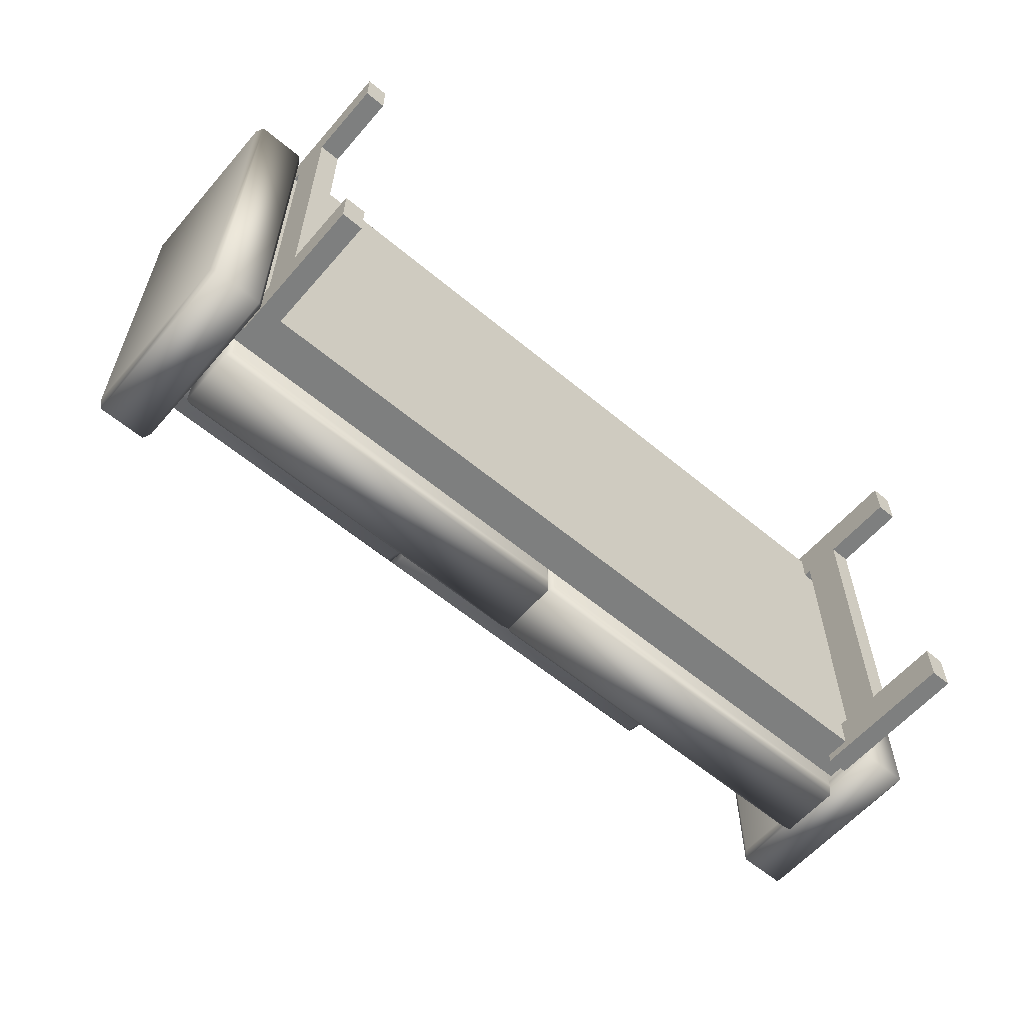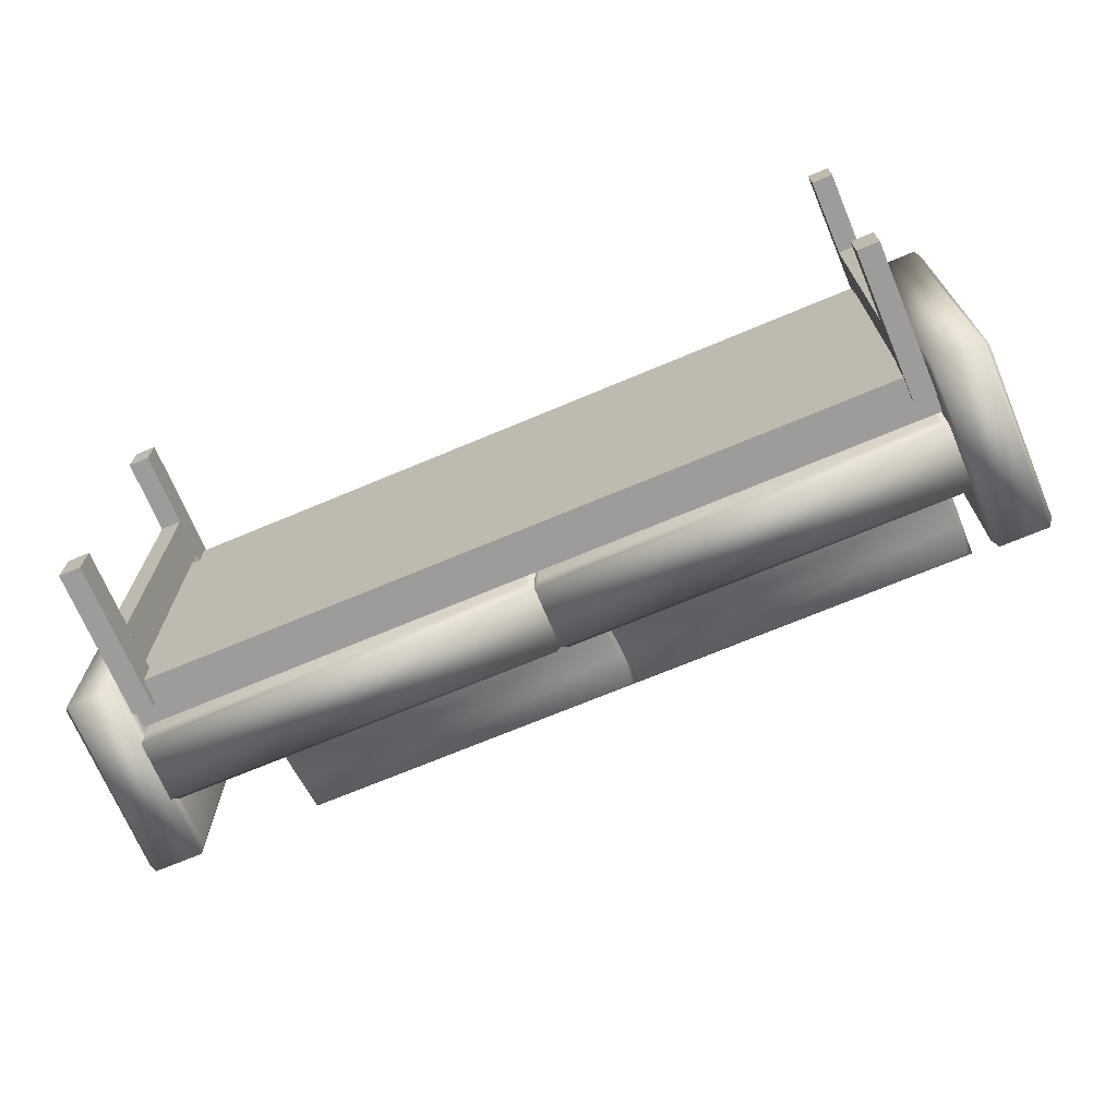
<metadata>
{"format":"obj","ext":"obj","renderer":"f3d","projection":"perspective","resolution":1024,"background":"white","views":[{"elev":-59.6,"azim":-40.6,"up":"+Z"},{"elev":-70.2,"azim":22.8,"up":"+Z"}]}
</metadata>
<code>
v -0.3101 -0.07082 0.08374
v -0.3107 -0.07082 0.08426
v -0.3107 -0.07082 0.08374
v -0.3101 -0.07082 0.08426
v -0.3096 -0.07082 0.0853
v -0.3101 -0.07082 0.08582
v -0.3101 -0.07082 0.0853
v -0.3096 -0.07082 0.08582
v -0.3107 -0.07082 0.08582
v -0.3107 -0.07082 0.0853
v -0.3101 -0.07082 0.08478
v -0.3096 -0.07082 0.08478
v -0.3107 -0.07082 0.08478
v -0.3091 -0.07082 0.08478
v -0.3091 -0.07082 0.0853
v -0.3096 -0.07082 0.08426
v -0.3091 -0.07082 0.08426
v -0.3091 -0.07082 0.08582
v -0.3096 -0.07082 0.08374
v 0.3837 -0.07109 -0.2129
v 0.3881 0.09062 -0.2184
v 0.3881 -0.07657 -0.2184
v 0.3837 0.08514 -0.2129
v 0.4314 -0.07657 -0.2184
v 0.3881 -0.07657 0.1297
v 0.3837 -0.07109 0.1242
v 0.3881 0.09062 0.1297
v 0.4314 0.09062 -0.2184
v 0.3837 0.08514 0.1242
v 0.4314 0.09062 0.1297
v 0.4358 0.08514 -0.2129
v 0.4314 -0.07657 0.1297
v 0.4358 -0.07109 -0.2129
v 0.4358 0.08514 0.1242
v 0.4358 -0.07109 0.1242
v 0.3645 -0.1832 -0.1828
v 0.3645 -0.04889 -0.2184
v 0.3645 -0.1832 -0.2184
v 0.3645 -0.07082 -0.2102
v 0.3837 -0.1832 -0.2184
v 0.3645 -0.07082 -0.1828
v 0.3645 -0.04889 -0.2102
v 0.3837 -0.04889 -0.2184
v 0.3837 -0.1832 -0.1828
v 0.3645 -0.07794 -0.1828
v 0.3837 -0.07082 -0.1828
v 0.3837 -0.07082 -0.2102
v 0.3837 -0.04889 -0.2102
v 0.3645 -0.1136 -0.1828
v 0.3837 -0.07794 -0.1828
v 0.3645 -0.1136 0.08582
v 0.3837 -0.1136 -0.1828
v 0.3837 -0.07794 0.08582
v 0.3645 -0.07794 0.08582
v 0.3645 -0.1832 0.1214
v 0.3837 -0.1136 0.08582
v 0.3645 -0.07082 0.08582
v 0.3645 -0.1832 0.08582
v 0.3837 -0.1832 0.08582
v 0.3837 -0.07082 0.1132
v 0.3837 -0.07082 0.08582
v 0.3645 -0.07082 0.1132
v 0.3837 -0.1832 0.1214
v 0.3645 -0.04889 0.1132
v 0.3837 -0.04889 0.1214
v 0.3645 -0.04889 0.1214
v 0.3837 -0.04889 0.1132
v -0.3289 -0.03245 -0.2102
v 0.3837 -0.07082 -0.2102
v -0.3289 -0.07082 -0.2102
v 0.3837 -0.03245 -0.2102
v 0.3654 -0.07082 -0.1828
v -0.3289 -0.07082 0.1132
v 0.3837 -0.03245 0.1132
v 0.3654 -0.07082 0.08582
v -0.3107 -0.07082 -0.1828
v -0.3289 -0.03245 0.1132
v 0.3837 -0.07082 0.1132
v -0.3107 -0.07082 0.08582
v 0.02739 -0.02696 0.09514
v 0.3781 -0.03245 0.08951
v 0.3837 -0.02696 0.09514
v 0.03302 -0.03245 0.08951
v 0.3837 -0.02696 -0.2338
v 0.3786 0.03224 0.06466
v 0.03302 -0.03245 -0.2281
v 0.3781 -0.03245 -0.2281
v 0.3837 0.02786 0.07049
v 0.03249 0.03224 0.06466
v 0.02739 -0.02696 -0.2338
v 0.3837 0.02786 -0.2338
v 0.03249 0.03443 0.02776
v 0.02739 0.02786 0.07049
v 0.3786 0.03443 0.02776
v 0.02739 0.02786 -0.2338
v 0.3786 0.03608 -0.1037
v 0.3786 0.03608 -0.04147
v 0.3786 0.03224 -0.2283
v 0.3786 0.03443 -0.166
v 0.03249 0.03608 -0.04147
v 0.03249 0.03443 -0.166
v 0.03249 0.03224 -0.2283
v 0.03249 0.03608 -0.1037
v -0.3289 -0.1832 -0.1828
v -0.3289 -0.04889 -0.2184
v -0.3289 -0.1832 -0.2184
v -0.3289 -0.07082 -0.2102
v -0.3097 -0.1832 -0.2184
v -0.3289 -0.07082 -0.1828
v -0.3289 -0.04889 -0.2102
v -0.3097 -0.04889 -0.2184
v -0.3097 -0.1832 -0.1828
v -0.3289 -0.07794 -0.1828
v -0.3097 -0.07082 -0.1828
v -0.3097 -0.07082 -0.2102
v -0.3097 -0.04889 -0.2102
v -0.3289 -0.1136 -0.1828
v -0.3097 -0.07794 -0.1828
v -0.3289 -0.1136 0.08582
v -0.3097 -0.1136 -0.1828
v -0.3097 -0.07794 0.08582
v -0.3289 -0.07794 0.08582
v -0.3289 -0.1832 0.1214
v -0.3097 -0.1136 0.08582
v -0.3289 -0.07082 0.08582
v -0.3289 -0.1832 0.08582
v -0.3097 -0.1832 0.08582
v -0.3097 -0.07082 0.1132
v -0.3097 -0.07082 0.08582
v -0.3289 -0.07082 0.1132
v -0.3097 -0.1832 0.1214
v -0.3289 -0.04889 0.1132
v -0.3097 -0.04889 0.1214
v -0.3289 -0.04889 0.1214
v -0.3097 -0.04889 0.1132
v -0.381 -0.07109 -0.2129
v -0.3766 0.09062 -0.2184
v -0.3766 -0.07657 -0.2184
v -0.381 0.08514 -0.2129
v -0.3333 -0.07657 -0.2184
v -0.3766 -0.07657 0.1297
v -0.381 -0.07109 0.1242
v -0.3766 0.09062 0.1297
v -0.3333 0.09062 -0.2184
v -0.381 0.08514 0.1242
v -0.3333 0.09062 0.1297
v -0.3289 0.08514 -0.2129
v -0.3333 -0.07657 0.1297
v -0.3289 -0.07109 -0.2129
v -0.3289 0.08514 0.1242
v -0.3289 -0.07109 0.1242
v 0.03191 -0.02336 0.1007
v 0.02739 0.2286 0.1667
v 0.02739 -0.02653 0.09525
v 0.03191 0.2235 0.1698
v 0.02739 0.1497 0.1025
v 0.3792 -0.02336 0.1007
v 0.3792 0.2235 0.1698
v 0.02739 0.229 0.1668
v 0.02739 -0.02696 0.09513
v 0.02739 0.1871 0.1141
v 0.3837 -0.02653 0.09525
v 0.3837 0.229 0.1668
v 0.02739 0.1118 0.09187
v 0.02739 0.229 0.127
v 0.03247 0.1886 0.1088
v 0.3837 0.2286 0.1667
v 0.02739 0.07537 0.08281
v 0.03247 0.1515 0.09615
v 0.03247 0.2252 0.1214
v 0.3837 0.1497 0.1025
v 0.02739 0.02766 0.07058
v 0.03247 0.07685 0.07753
v 0.03247 0.1142 0.0857
v 0.3837 0.229 0.127
v 0.3786 0.2252 0.1214
v 0.3786 0.1886 0.1088
v 0.3786 0.1515 0.09615
v 0.3837 -0.02696 0.09513
v 0.3837 0.1871 0.1141
v 0.03247 0.03374 0.06773
v 0.3786 0.1142 0.0857
v 0.3837 0.1124 0.09204
v 0.3786 0.07685 0.07753
v 0.3786 0.03374 0.06773
v 0.3837 0.07537 0.08281
v 0.3837 0.02766 0.07058
v -0.3289 -0.02696 0.09514
v 0.02176 -0.03245 0.08951
v -0.3233 -0.03245 0.08951
v 0.02229 0.03224 0.06466
v -0.3233 -0.03245 -0.2281
v 0.02176 -0.03245 -0.2281
v -0.3238 0.03224 0.06466
v -0.3289 -0.02696 -0.2338
v -0.3238 0.03443 0.02776
v -0.3289 0.02786 0.07049
v 0.02229 0.03443 0.02776
v -0.3289 0.02786 -0.2338
v 0.02229 0.03608 -0.1037
v 0.02229 0.03608 -0.04147
v 0.02229 0.03224 -0.2283
v 0.02229 0.03443 -0.166
v -0.3238 0.03608 -0.04147
v -0.3238 0.03443 -0.166
v -0.3238 0.03224 -0.2283
v -0.3238 0.03608 -0.1037
v -0.3244 -0.02336 0.1007
v -0.3289 0.2286 0.1667
v -0.3289 -0.02653 0.09525
v -0.3244 0.2235 0.1698
v -0.3289 0.1497 0.1025
v 0.02287 -0.02336 0.1007
v 0.02287 0.2235 0.1698
v -0.3289 0.229 0.1668
v -0.3289 -0.02696 0.09513
v -0.3289 0.1871 0.1141
v -0.3289 0.1118 0.09187
v -0.3289 0.229 0.127
v -0.3238 0.1886 0.1088
v -0.3289 0.07537 0.08281
v -0.3238 0.1515 0.09615
v -0.3238 0.2252 0.1214
v -0.3289 0.02766 0.07058
v -0.3238 0.07685 0.07753
v -0.3238 0.1142 0.0857
v 0.0223 0.2252 0.1214
v 0.0223 0.1886 0.1088
v 0.0223 0.1515 0.09615
v -0.3238 0.03374 0.06773
v 0.0223 0.1142 0.0857
v 0.02739 0.1124 0.09204
v 0.0223 0.07685 0.07753
v 0.0223 0.03374 0.06773
g mesh1_mesh1-geometry
f 1 2 3
f 2 1 4
g mesh1_mesh1-geometry
f 3 2 1
f 4 1 2
g mesh2_mesh2-geometry
f 5 6 7
f 6 5 8
g mesh2_mesh2-geometry
f 7 6 5
f 8 5 6
f 6 7 9
f 10 9 7
f 11 7 12
f 5 12 7
f 7 11 10
f 11 4 13
f 13 10 11
f 2 13 4
f 12 5 14
f 15 14 5
f 4 11 16
f 12 16 11
f 16 12 17
f 14 17 12
f 5 8 15
f 18 15 8
g mesh2_mesh2-geometry
f 7 9 10
f 9 7 6
g mesh2_mesh2-geometry
f 12 7 11
f 7 12 5
g mesh2_mesh2-geometry
f 11 10 13
f 10 11 7
g mesh2_mesh2-geometry
f 16 11 4
f 11 16 12
g mesh2_mesh2-geometry
f 4 13 2
f 13 4 11
g mesh2_mesh2-geometry
f 14 5 12
f 5 14 15
g mesh2_mesh2-geometry
f 17 12 16
f 12 17 14
g mesh2_mesh2-geometry
f 15 8 5
f 8 15 18
g mesh3_mesh3-geometry
f 19 4 1
f 4 19 16
g mesh3_mesh3-geometry
f 1 4 19
f 16 19 4
g mesh4_mesh4-geometry
f 20 21 22
f 21 20 23
f 22 21 20
f 23 20 21
f 21 24 22
f 22 24 21
f 25 20 22
f 22 20 25
f 26 23 20
f 20 23 26
f 23 27 21
f 21 27 23
f 24 21 28
f 28 21 24
f 24 25 22
f 22 25 24
f 20 25 26
f 26 25 20
f 23 26 29
f 29 26 23
f 27 23 29
f 29 23 27
f 30 21 27
f 27 21 30
f 21 30 28
f 28 30 21
f 31 24 28
f 28 24 31
f 25 24 32
f 32 24 25
f 25 29 26
f 26 29 25
f 29 25 27
f 27 25 29
f 25 30 27
f 27 30 25
f 30 31 28
f 28 31 30
f 24 31 33
f 33 31 24
f 33 32 24
f 24 32 33
f 30 25 32
f 32 25 30
f 31 30 34
f 34 30 31
f 34 33 31
f 31 33 34
f 32 33 35
f 35 33 32
f 35 30 32
f 32 30 35
f 30 35 34
f 34 35 30
f 33 34 35
f 35 34 33
g mesh5_mesh5-geometry
f 36 37 38
f 37 36 39
f 38 37 36
f 39 36 37
f 37 40 38
f 38 40 37
f 40 36 38
f 38 36 40
f 39 36 41
f 41 36 39
f 42 37 39
f 39 37 42
f 40 37 43
f 43 37 40
f 36 40 44
f 44 40 36
f 41 36 45
f 45 36 41
f 46 39 41
f 41 39 46
f 42 43 37
f 37 43 42
f 47 42 39
f 39 42 47
f 48 40 43
f 43 40 48
f 40 47 44
f 44 47 40
f 45 36 49
f 49 36 45
f 45 46 41
f 41 46 45
f 39 46 47
f 47 46 39
f 43 42 48
f 48 42 43
f 42 47 48
f 48 47 42
f 40 48 47
f 47 48 40
f 44 47 46
f 46 47 44
f 49 50 45
f 45 50 49
f 51 45 49
f 49 45 51
f 46 45 50
f 50 45 46
f 44 46 50
f 50 46 44
f 50 49 52
f 52 49 50
f 45 53 50
f 50 53 45
f 45 51 54
f 54 51 45
f 52 51 49
f 49 51 52
f 44 50 52
f 52 50 44
f 53 52 50
f 50 52 53
f 53 45 54
f 54 45 53
f 51 55 54
f 54 55 51
f 54 56 51
f 51 56 54
f 51 52 56
f 56 52 51
f 52 53 56
f 56 53 52
f 56 54 53
f 53 54 56
f 57 53 54
f 54 53 57
f 55 51 58
f 58 51 55
f 54 55 57
f 57 55 54
f 59 51 56
f 56 51 59
f 53 60 56
f 56 60 53
f 53 57 61
f 61 57 53
f 51 59 58
f 58 59 51
f 59 55 58
f 58 55 59
f 57 55 62
f 62 55 57
f 56 60 59
f 59 60 56
f 60 53 61
f 61 53 60
f 57 60 61
f 61 60 57
f 55 59 63
f 63 59 55
f 62 55 64
f 64 55 62
f 60 57 62
f 62 57 60
f 59 60 63
f 63 60 59
f 65 55 63
f 63 55 65
f 64 55 66
f 66 55 64
f 64 60 62
f 62 60 64
f 63 60 65
f 65 60 63
f 55 65 66
f 66 65 55
f 65 64 66
f 66 64 65
f 60 64 67
f 67 64 60
f 65 60 67
f 67 60 65
f 64 65 67
f 67 65 64
g mesh6_mesh6-geometry
f 68 69 70
f 69 68 71
f 70 69 68
f 71 68 69
f 69 72 70
f 70 72 69
f 73 68 70
f 70 68 73
f 68 74 71
f 71 74 68
f 74 69 71
f 71 69 74
f 72 69 75
f 75 69 72
f 70 72 76
f 76 72 70
f 68 73 77
f 77 73 68
f 70 76 73
f 73 76 70
f 74 68 77
f 77 68 74
f 69 74 78
f 78 74 69
f 78 75 69
f 69 75 78
f 79 72 75
f 75 72 79
f 72 79 76
f 76 79 72
f 73 74 77
f 77 74 73
f 79 73 76
f 76 73 79
f 74 73 78
f 78 73 74
f 75 78 73
f 73 78 75
f 75 73 79
f 79 73 75
g mesh7_mesh7-geometry
f 80 81 82
f 81 80 83
f 82 81 80
f 83 80 81
f 81 84 82
f 82 84 81
f 85 80 82
f 82 80 85
f 80 86 83
f 83 86 80
f 83 87 81
f 81 87 83
f 84 81 87
f 87 81 84
f 84 88 82
f 82 88 84
f 80 85 89
f 89 85 80
f 85 82 88
f 88 82 85
f 86 80 90
f 90 80 86
f 87 83 86
f 86 83 87
f 87 90 84
f 84 90 87
f 88 84 91
f 91 84 88
f 85 92 89
f 89 92 85
f 89 93 80
f 80 93 89
f 85 88 94
f 94 88 85
f 80 95 90
f 90 95 80
f 90 87 86
f 86 87 90
f 95 84 90
f 90 84 95
f 84 95 91
f 91 95 84
f 96 88 91
f 91 88 96
f 92 85 94
f 94 85 92
f 93 89 92
f 92 89 93
f 95 80 93
f 93 80 95
f 88 97 94
f 94 97 88
f 95 98 91
f 91 98 95
f 88 96 97
f 97 96 88
f 96 91 99
f 99 91 96
f 94 100 92
f 92 100 94
f 93 92 100
f 100 92 93
f 93 101 95
f 95 101 93
f 100 94 97
f 97 94 100
f 98 95 102
f 102 95 98
f 99 91 98
f 98 91 99
f 103 97 96
f 96 97 103
f 101 96 99
f 99 96 101
f 93 100 103
f 103 100 93
f 93 103 101
f 101 103 93
f 95 101 102
f 102 101 95
f 97 103 100
f 100 103 97
f 102 99 98
f 98 99 102
f 96 101 103
f 103 101 96
f 99 102 101
f 101 102 99
g mesh8_mesh8-geometry
l 89 93
g mesh9_mesh9-geometry
l 85 88
l 88 82
g mesh5_mesh5-geometry
f 104 105 106
f 105 104 107
f 106 105 104
f 107 104 105
f 105 108 106
f 106 108 105
f 108 104 106
f 106 104 108
f 107 104 109
f 109 104 107
f 110 105 107
f 107 105 110
f 108 105 111
f 111 105 108
f 104 108 112
f 112 108 104
f 109 104 113
f 113 104 109
f 114 107 109
f 109 107 114
f 110 111 105
f 105 111 110
f 115 110 107
f 107 110 115
f 116 108 111
f 111 108 116
f 108 115 112
f 112 115 108
f 113 104 117
f 117 104 113
f 113 114 109
f 109 114 113
f 107 114 115
f 115 114 107
f 111 110 116
f 116 110 111
f 110 115 116
f 116 115 110
f 108 116 115
f 115 116 108
f 112 115 114
f 114 115 112
f 117 118 113
f 113 118 117
f 119 113 117
f 117 113 119
f 114 113 118
f 118 113 114
f 112 114 118
f 118 114 112
f 118 117 120
f 120 117 118
f 113 121 118
f 118 121 113
f 113 119 122
f 122 119 113
f 120 119 117
f 117 119 120
f 112 118 120
f 120 118 112
f 121 120 118
f 118 120 121
f 121 113 122
f 122 113 121
f 119 123 122
f 122 123 119
f 122 124 119
f 119 124 122
f 119 120 124
f 124 120 119
f 120 121 124
f 124 121 120
f 124 122 121
f 121 122 124
f 125 121 122
f 122 121 125
f 123 119 126
f 126 119 123
f 122 123 125
f 125 123 122
f 127 119 124
f 124 119 127
f 121 128 124
f 124 128 121
f 121 125 129
f 129 125 121
f 119 127 126
f 126 127 119
f 127 123 126
f 126 123 127
f 125 123 130
f 130 123 125
f 124 128 127
f 127 128 124
f 128 121 129
f 129 121 128
f 125 128 129
f 129 128 125
f 123 127 131
f 131 127 123
f 130 123 132
f 132 123 130
f 128 125 130
f 130 125 128
f 127 128 131
f 131 128 127
f 133 123 131
f 131 123 133
f 132 123 134
f 134 123 132
f 132 128 130
f 130 128 132
f 131 128 133
f 133 128 131
f 123 133 134
f 134 133 123
f 133 132 134
f 134 132 133
f 128 132 135
f 135 132 128
f 133 128 135
f 135 128 133
f 132 133 135
f 135 133 132
g mesh4_mesh4-geometry
f 136 137 138
f 137 136 139
f 138 137 136
f 139 136 137
f 137 140 138
f 138 140 137
f 141 136 138
f 138 136 141
f 142 139 136
f 136 139 142
f 139 143 137
f 137 143 139
f 140 137 144
f 144 137 140
f 140 141 138
f 138 141 140
f 136 141 142
f 142 141 136
f 139 142 145
f 145 142 139
f 143 139 145
f 145 139 143
f 146 137 143
f 143 137 146
f 137 146 144
f 144 146 137
f 147 140 144
f 144 140 147
f 141 140 148
f 148 140 141
f 141 145 142
f 142 145 141
f 145 141 143
f 143 141 145
f 141 146 143
f 143 146 141
f 146 147 144
f 144 147 146
f 140 147 149
f 149 147 140
f 149 148 140
f 140 148 149
f 146 141 148
f 148 141 146
f 147 146 150
f 150 146 147
f 150 149 147
f 147 149 150
f 148 149 151
f 151 149 148
f 151 146 148
f 148 146 151
f 146 151 150
f 150 151 146
f 149 150 151
f 151 150 149
g mesh10_mesh10-geometry
f 152 153 154
f 153 152 155
f 154 153 152
f 155 152 153
f 156 154 153
f 153 154 156
f 154 157 152
f 152 157 154
f 152 158 155
f 155 158 152
f 153 155 159
f 159 155 153
f 156 160 154
f 154 160 156
f 156 153 161
f 161 153 156
f 157 154 162
f 162 154 157
f 158 152 157
f 157 152 158
f 163 155 158
f 158 155 163
f 155 163 159
f 159 163 155
f 164 160 156
f 156 160 164
f 161 153 165
f 165 153 161
f 161 166 156
f 156 166 161
f 167 157 162
f 162 157 167
f 157 167 158
f 158 167 157
f 158 167 163
f 163 167 158
f 168 160 164
f 164 160 168
f 169 164 156
f 156 164 169
f 167 165 153
f 153 165 167
f 165 170 161
f 161 170 165
f 170 166 161
f 161 166 170
f 166 169 156
f 156 169 166
f 162 171 167
f 167 171 162
f 160 168 172
f 172 168 160
f 164 173 168
f 168 173 164
f 164 169 174
f 174 169 164
f 165 167 175
f 175 167 165
f 165 176 170
f 170 176 165
f 177 166 170
f 170 166 177
f 166 178 169
f 169 178 166
f 179 171 162
f 162 171 179
f 167 171 180
f 180 171 167
f 168 181 172
f 172 181 168
f 181 160 172
f 172 160 181
f 164 174 173
f 173 174 164
f 168 173 181
f 181 173 168
f 169 182 174
f 174 182 169
f 167 180 175
f 175 180 167
f 176 165 175
f 175 165 176
f 177 170 176
f 176 170 177
f 178 166 177
f 177 166 178
f 182 169 178
f 178 169 182
f 179 183 171
f 171 183 179
f 180 171 177
f 177 171 180
f 181 179 160
f 160 179 181
f 174 184 173
f 173 184 174
f 173 185 181
f 181 185 173
f 184 174 182
f 182 174 184
f 175 180 176
f 176 180 175
f 176 180 177
f 177 180 176
f 177 171 178
f 178 171 177
f 178 183 182
f 182 183 178
f 179 186 183
f 183 186 179
f 183 178 171
f 171 178 183
f 179 181 185
f 185 181 179
f 185 173 184
f 184 173 185
f 183 184 182
f 182 184 183
f 186 179 187
f 187 179 186
f 183 186 184
f 184 186 183
f 185 187 179
f 179 187 185
f 186 185 184
f 184 185 186
f 186 187 185
f 185 187 186
g mesh7_mesh7-geometry
f 188 189 80
f 189 188 190
f 80 189 188
f 190 188 189
f 189 90 80
f 80 90 189
f 191 188 80
f 80 188 191
f 188 192 190
f 190 192 188
f 190 193 189
f 189 193 190
f 90 189 193
f 193 189 90
f 90 93 80
f 80 93 90
f 188 191 194
f 194 191 188
f 191 80 93
f 93 80 191
f 192 188 195
f 195 188 192
f 193 190 192
f 192 190 193
f 193 195 90
f 90 195 193
f 93 90 95
f 95 90 93
f 191 196 194
f 194 196 191
f 194 197 188
f 188 197 194
f 191 93 198
f 198 93 191
f 188 199 195
f 195 199 188
f 195 193 192
f 192 193 195
f 199 90 195
f 195 90 199
f 90 199 95
f 95 199 90
f 200 93 95
f 95 93 200
f 196 191 198
f 198 191 196
f 197 194 196
f 196 194 197
f 199 188 197
f 197 188 199
f 93 201 198
f 198 201 93
f 199 202 95
f 95 202 199
f 93 200 201
f 201 200 93
f 200 95 203
f 203 95 200
f 198 204 196
f 196 204 198
f 197 196 204
f 204 196 197
f 197 205 199
f 199 205 197
f 204 198 201
f 201 198 204
f 202 199 206
f 206 199 202
f 203 95 202
f 202 95 203
f 207 201 200
f 200 201 207
f 205 200 203
f 203 200 205
f 197 204 207
f 207 204 197
f 197 207 205
f 205 207 197
f 199 205 206
f 206 205 199
f 201 207 204
f 204 207 201
f 206 203 202
f 202 203 206
f 200 205 207
f 207 205 200
f 203 206 205
f 205 206 203
g mesh8_mesh8-geometry
l 194 197
g mesh9_mesh9-geometry
l 191 93
l 93 80
g mesh10_mesh10-geometry
f 208 209 210
f 209 208 211
f 210 209 208
f 211 208 209
f 212 210 209
f 209 210 212
f 210 213 208
f 208 213 210
f 208 214 211
f 211 214 208
f 209 211 215
f 215 211 209
f 212 216 210
f 210 216 212
f 212 209 217
f 217 209 212
f 213 210 154
f 154 210 213
f 214 208 213
f 213 208 214
f 159 211 214
f 214 211 159
f 211 159 215
f 215 159 211
f 218 216 212
f 212 216 218
f 217 209 219
f 219 209 217
f 217 220 212
f 212 220 217
f 153 213 154
f 154 213 153
f 213 153 214
f 214 153 213
f 214 153 159
f 159 153 214
f 221 216 218
f 218 216 221
f 222 218 212
f 212 218 222
f 153 219 209
f 209 219 153
f 219 223 217
f 217 223 219
f 223 220 217
f 217 220 223
f 220 222 212
f 212 222 220
f 154 156 153
f 153 156 154
f 216 221 224
f 224 221 216
f 218 225 221
f 221 225 218
f 218 222 226
f 226 222 218
f 219 153 165
f 165 153 219
f 219 227 223
f 223 227 219
f 228 220 223
f 223 220 228
f 220 229 222
f 222 229 220
f 160 156 154
f 154 156 160
f 153 156 161
f 161 156 153
f 221 230 224
f 224 230 221
f 230 216 224
f 224 216 230
f 218 226 225
f 225 226 218
f 221 225 230
f 230 225 221
f 222 231 226
f 226 231 222
f 153 161 165
f 165 161 153
f 227 219 165
f 165 219 227
f 228 223 227
f 227 223 228
f 229 220 228
f 228 220 229
f 231 222 229
f 229 222 231
f 160 232 156
f 156 232 160
f 161 156 228
f 228 156 161
f 230 160 216
f 216 160 230
f 226 233 225
f 225 233 226
f 225 234 230
f 230 234 225
f 233 226 231
f 231 226 233
f 165 161 227
f 227 161 165
f 227 161 228
f 228 161 227
f 228 156 229
f 229 156 228
f 229 232 231
f 231 232 229
f 160 168 232
f 232 168 160
f 232 229 156
f 156 229 232
f 160 230 234
f 234 230 160
f 234 225 233
f 233 225 234
f 232 233 231
f 231 233 232
f 168 160 172
f 172 160 168
f 232 168 233
f 233 168 232
f 234 172 160
f 160 172 234
f 168 234 233
f 233 234 168
f 168 172 234
f 234 172 168

</code>
